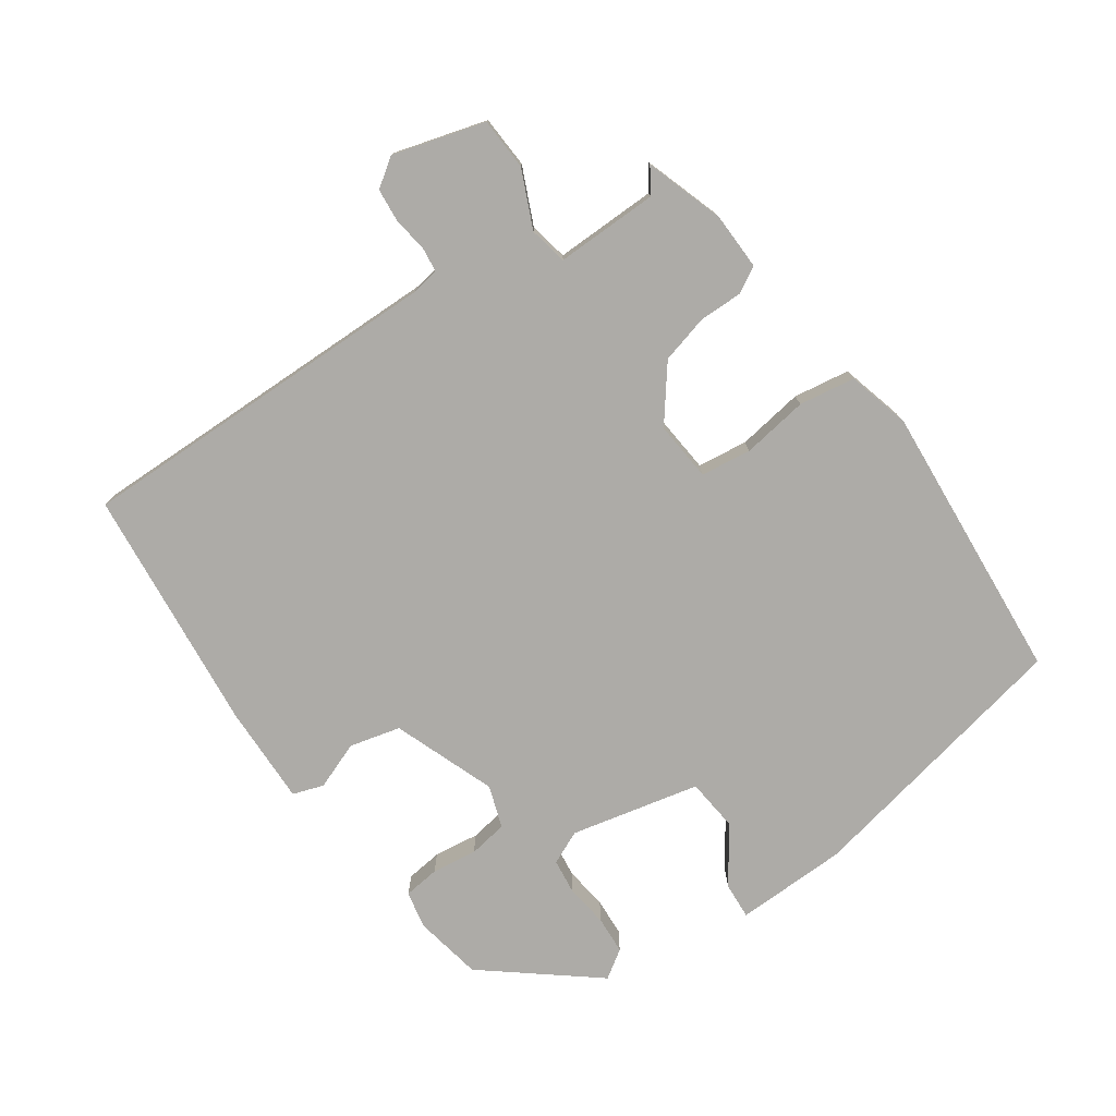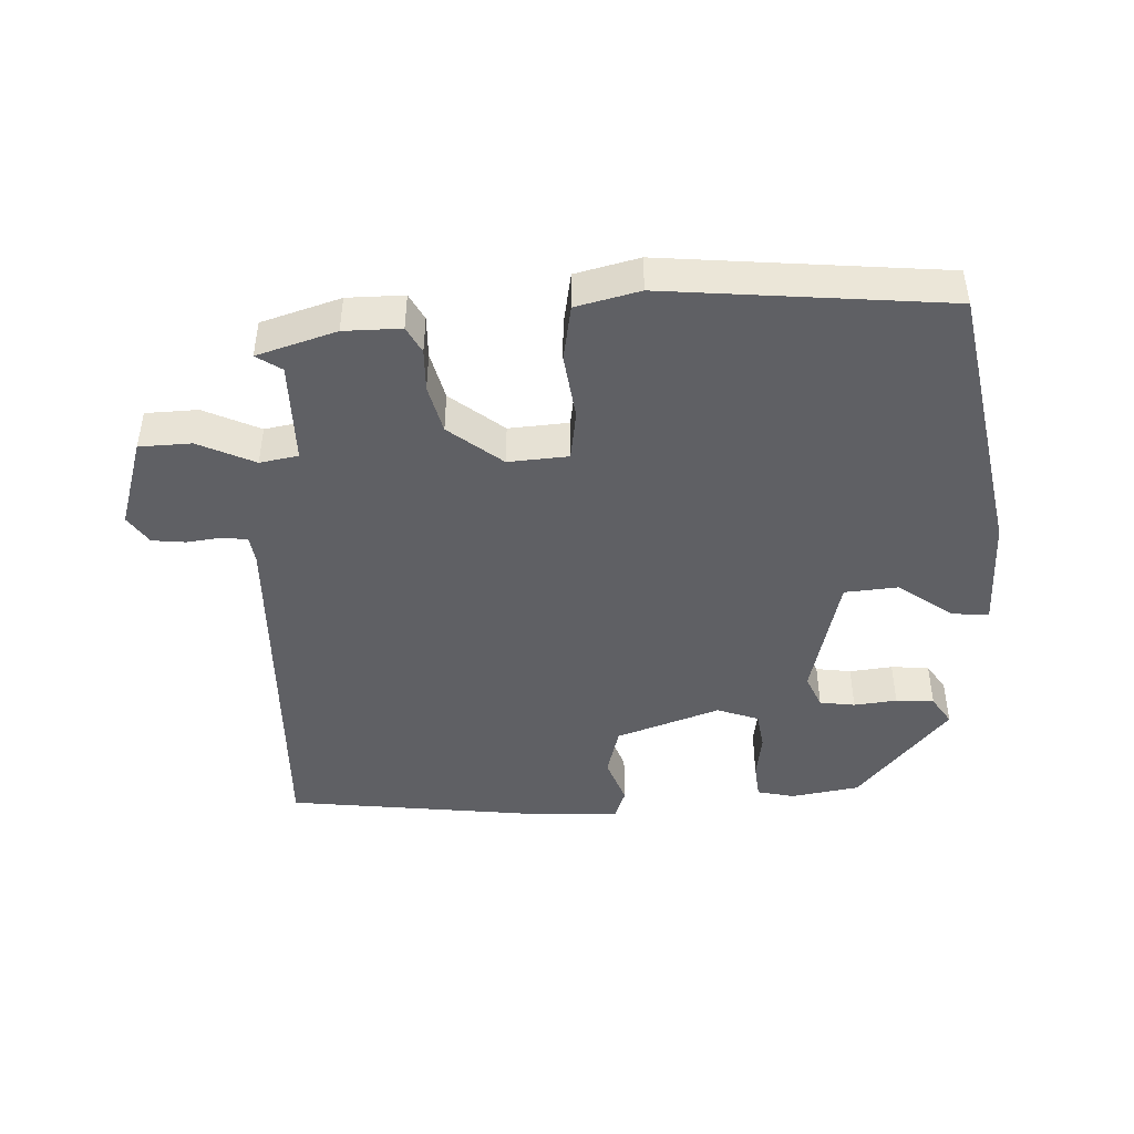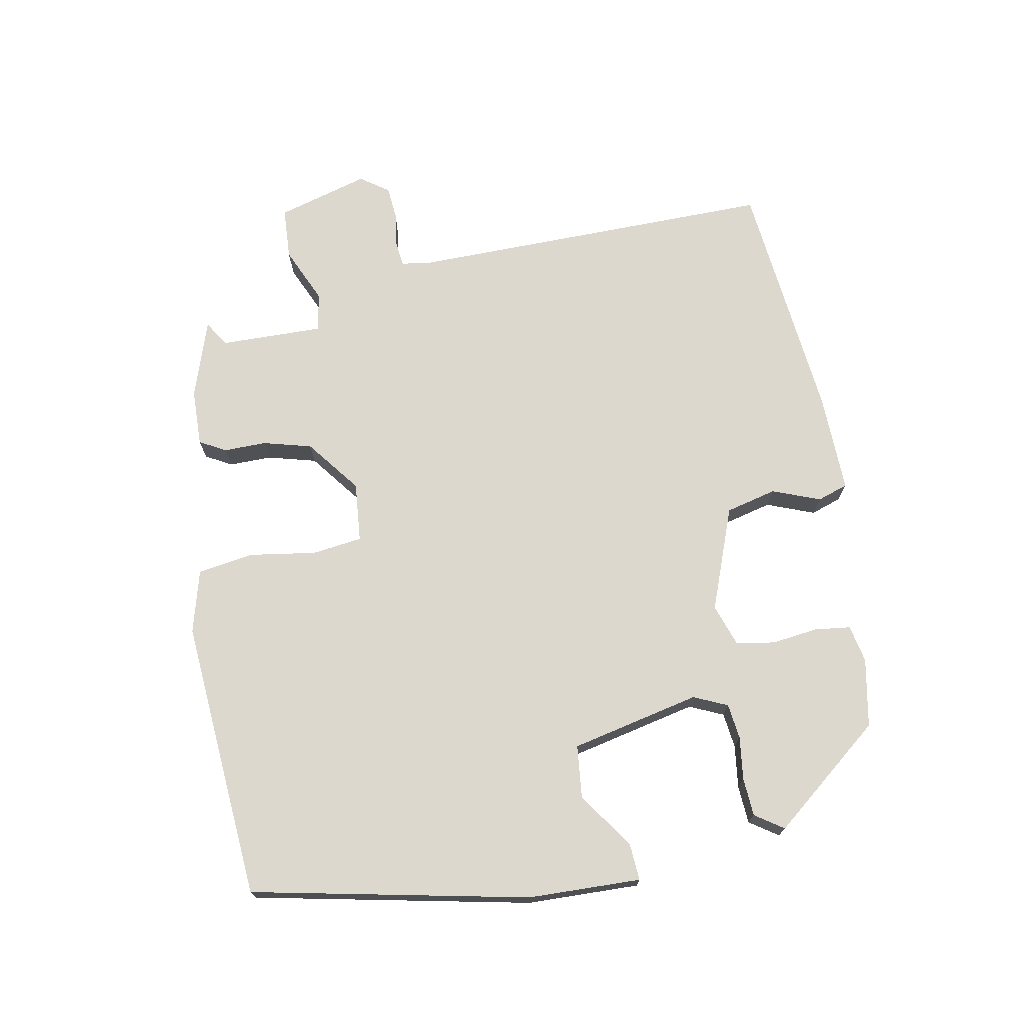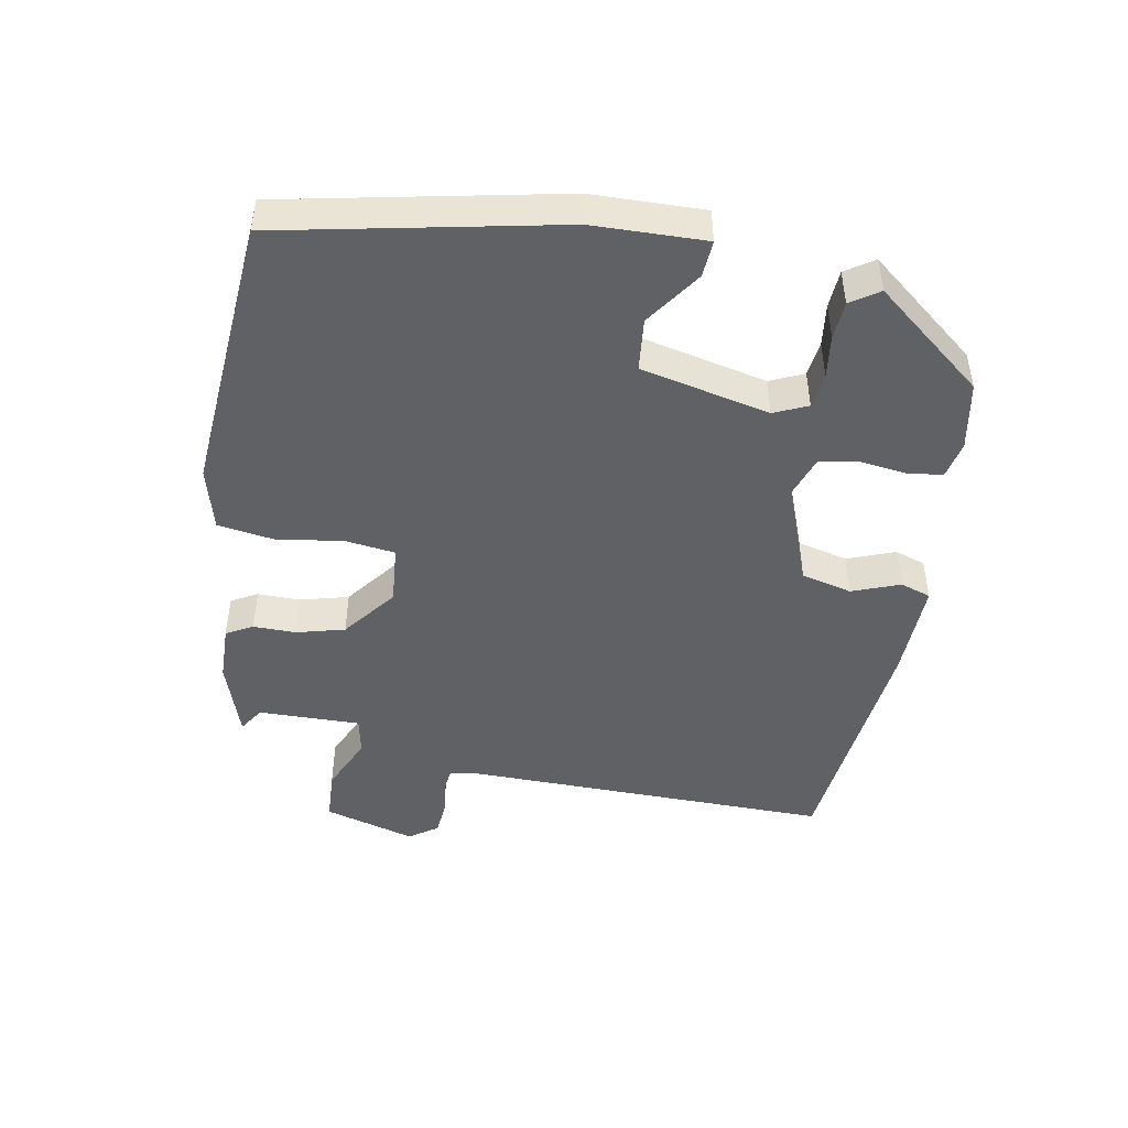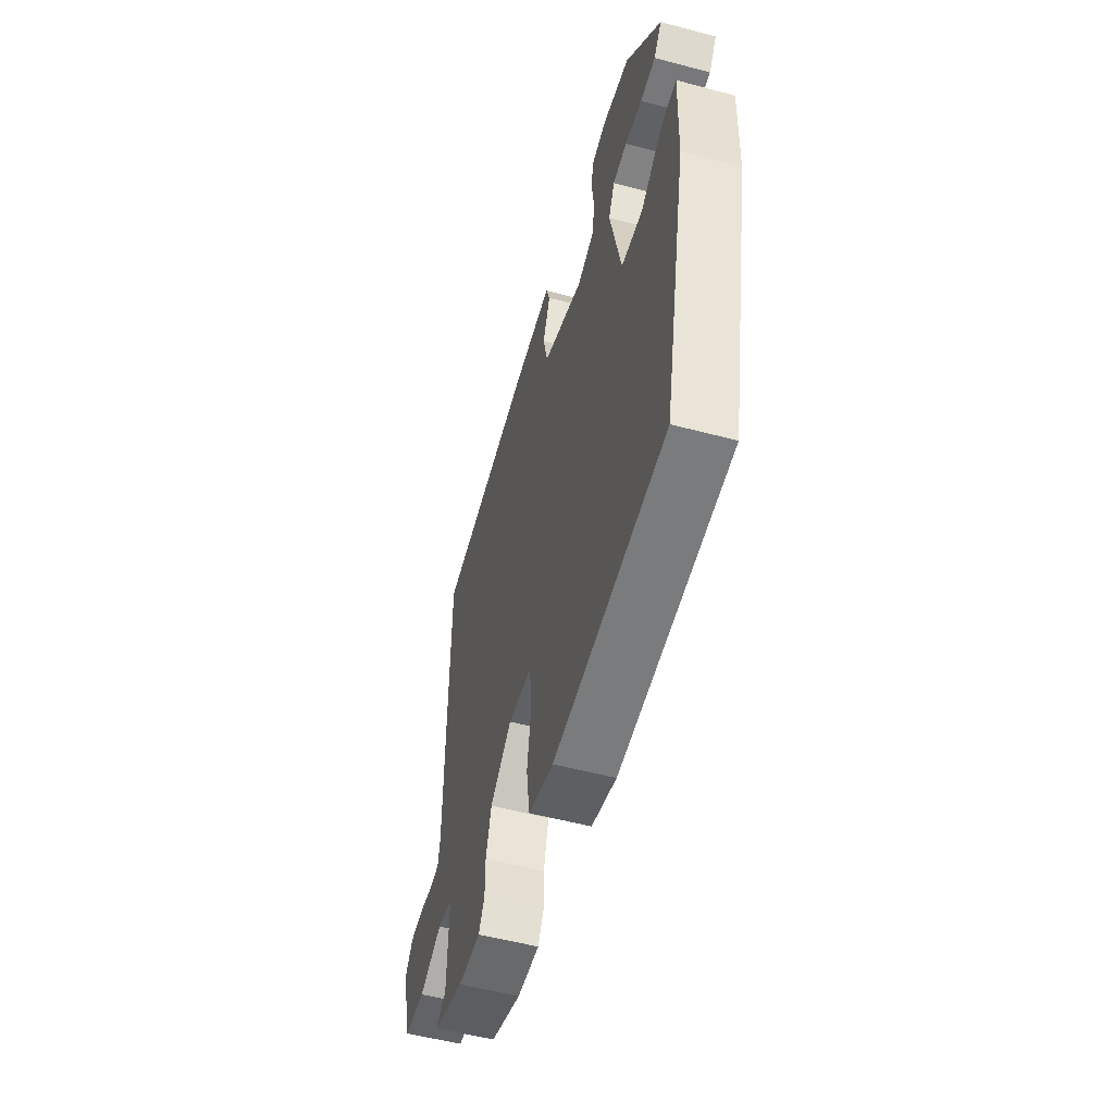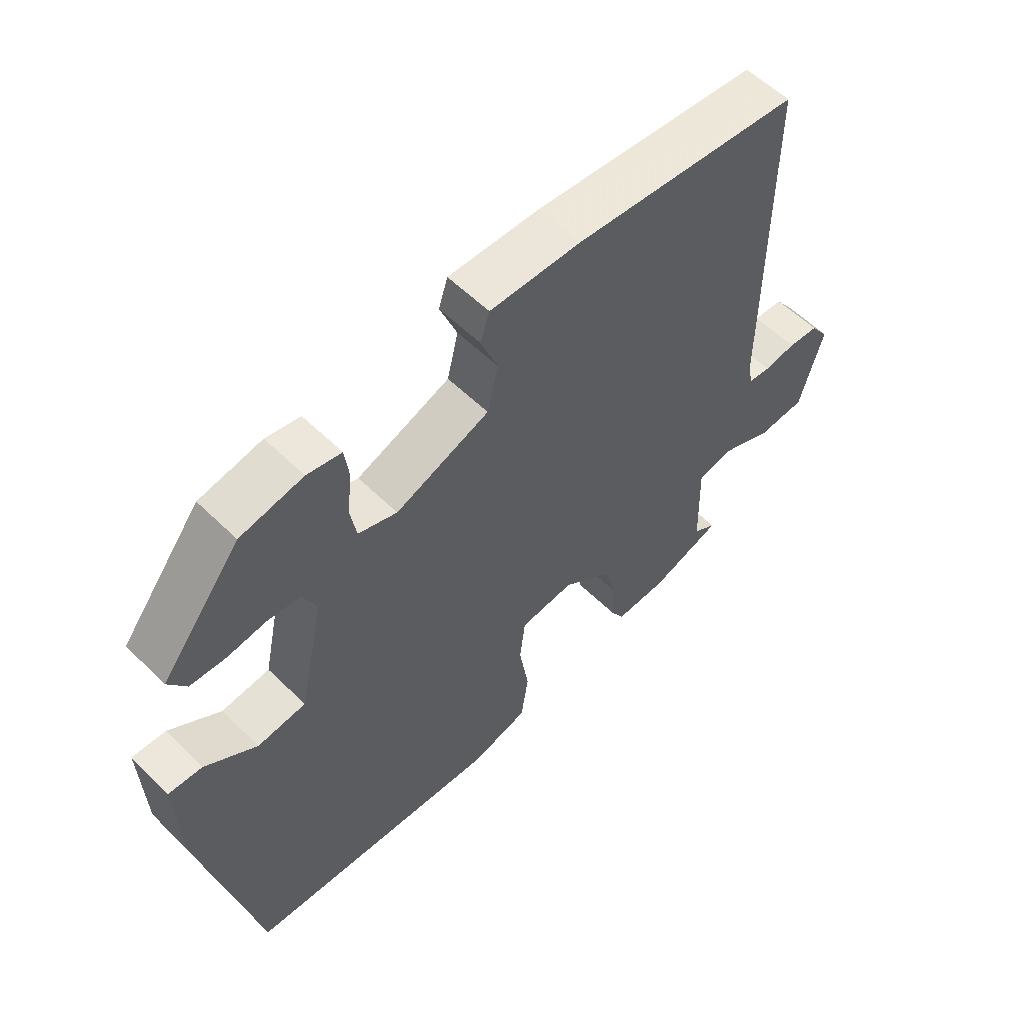
<metadata>
{"format":"obj","ext":"obj","renderer":"f3d","projection":"perspective","resolution":1024,"background":"white","views":[{"elev":-76.4,"azim":124.3,"up":"+Y"},{"elev":-45.0,"azim":-179.1,"up":"+Y"},{"elev":72.1,"azim":-101.1,"up":"+Y"},{"elev":-46.7,"azim":-100.9,"up":"+Y"},{"elev":-54.6,"azim":-105.7,"up":"+Z"},{"elev":56.8,"azim":-44.4,"up":"+Z"}]}
</metadata>
<code>
v -0.368 0.07 0.481
v -0.266 0.07 0.501
v -0.21 0.07 0.49
v -0.203 0.07 0.436
v -0.211 0.07 0.368
v -0.201 0.07 0.31
v -0.138 0.07 0.289
v 0.015 0.07 0.348
v 0.033 0.07 0.424
v 0.005 0.07 0.495
v 0.02 0.07 0.541
v 0.169 0.07 0.539
v 0.537 0.07 0.505
v 0.536 0.07 -0.049
v 0.543 0.07 -0.09
v 0.58 0.07 -0.094
v 0.632 0.07 -0.086
v 0.682 0.07 -0.09
v 0.712 0.07 -0.132
v 0.674 0.07 -0.269
v 0.596 0.07 -0.274
v 0.511 0.07 -0.237
v 0.454 0.07 -0.249
v 0.458 0.07 -0.402
v 0.496 0.07 -0.426
v 0.379 0.07 -0.466
v 0.294 0.07 -0.469
v 0.272 0.07 -0.43
v 0.272 0.07 -0.366
v 0.252 0.07 -0.294
v 0.171 0.07 -0.233
v 0.082 0.07 -0.242
v 0.073 0.07 -0.317
v 0.089 0.07 -0.416
v 0.077 0.07 -0.5
v -0.017 0.07 -0.526
v -0.436 0.07 -0.498
v -0.525 0.07 -0.086
v -0.531 0.07 0.082
v -0.476 0.07 0.079
v -0.392 0.07 0.022
v -0.313 0.07 0.031
v -0.272 0.07 0.224
v -0.295 0.07 0.274
v -0.348 0.07 0.28
v -0.412 0.07 0.271
v -0.469 0.07 0.274
v -0.498 0.07 0.316
v -0.368 0 0.481
v -0.266 0 0.501
v -0.21 0 0.49
v -0.203 0 0.436
v -0.211 0 0.368
v -0.201 0 0.31
v -0.138 0 0.289
v 0.015 0 0.348
v 0.033 0 0.424
v 0.005 0 0.495
v 0.02 0 0.541
v 0.169 0 0.539
v 0.537 0 0.505
v 0.536 0 -0.049
v 0.543 0 -0.09
v 0.58 0 -0.094
v 0.632 0 -0.086
v 0.682 0 -0.09
v 0.712 0 -0.132
v 0.674 0 -0.269
v 0.596 0 -0.274
v 0.511 0 -0.237
v 0.454 0 -0.249
v 0.458 0 -0.402
v 0.496 0 -0.426
v 0.379 0 -0.466
v 0.294 0 -0.469
v 0.272 0 -0.43
v 0.272 0 -0.366
v 0.252 0 -0.294
v 0.171 0 -0.233
v 0.082 0 -0.242
v 0.073 0 -0.317
v 0.089 0 -0.416
v 0.077 0 -0.5
v -0.017 0 -0.526
v -0.436 0 -0.498
v -0.525 0 -0.086
v -0.531 0 0.082
v -0.476 0 0.079
v -0.392 0 0.022
v -0.313 0 0.031
v -0.272 0 0.224
v -0.295 0 0.274
v -0.348 0 0.28
v -0.412 0 0.271
v -0.469 0 0.274
v -0.498 0 0.316
f 3 4 5
f 2 3 5
f 1 2 5
f 48 1 5
f 47 48 5
f 46 47 5
f 45 46 5
f 44 45 5 6
f 43 44 6 7
f 42 43 7 8
f 39 40 41
f 38 39 41
f 37 38 41
f 36 37 41
f 35 36 41
f 34 35 41
f 33 34 41
f 32 33 41 42
f 31 32 42 8
f 27 28 29
f 26 27 29
f 25 26 29
f 24 25 29
f 23 24 29 30
f 20 21 22
f 19 20 22
f 18 19 22
f 17 18 22
f 16 17 22
f 15 16 22 23
f 31 8 9
f 30 31 9
f 23 30 9
f 15 23 9
f 14 15 9
f 12 13 14
f 11 12 14
f 10 11 14
f 9 10 14
f 53 52 51
f 53 51 50
f 53 50 49
f 53 49 96
f 53 96 95
f 53 95 94
f 53 94 93
f 54 53 93 92
f 55 54 92 91
f 56 55 91 90
f 89 88 87
f 89 87 86
f 89 86 85
f 89 85 84
f 89 84 83
f 89 83 82
f 89 82 81
f 90 89 81 80
f 56 90 80 79
f 77 76 75
f 77 75 74
f 77 74 73
f 77 73 72
f 78 77 72 71
f 70 69 68
f 70 68 67
f 70 67 66
f 70 66 65
f 70 65 64
f 71 70 64 63
f 57 56 79
f 57 79 78
f 57 78 71
f 57 71 63
f 57 63 62
f 62 61 60
f 62 60 59
f 62 59 58
f 62 58 57
f 1 49 50 2
f 2 50 51 3
f 3 51 52 4
f 4 52 53 5
f 5 53 54 6
f 6 54 55 7
f 7 55 56 8
f 8 56 57 9
f 9 57 58 10
f 10 58 59 11
f 11 59 60 12
f 12 60 61 13
f 13 61 62 14
f 14 62 63 15
f 15 63 64 16
f 16 64 65 17
f 17 65 66 18
f 18 66 67 19
f 19 67 68 20
f 20 68 69 21
f 21 69 70 22
f 22 70 71 23
f 23 71 72 24
f 24 72 73 25
f 25 73 74 26
f 26 74 75 27
f 27 75 76 28
f 28 76 77 29
f 29 77 78 30
f 30 78 79 31
f 31 79 80 32
f 32 80 81 33
f 33 81 82 34
f 34 82 83 35
f 35 83 84 36
f 36 84 85 37
f 37 85 86 38
f 38 86 87 39
f 39 87 88 40
f 40 88 89 41
f 41 89 90 42
f 42 90 91 43
f 43 91 92 44
f 44 92 93 45
f 45 93 94 46
f 46 94 95 47
f 47 95 96 48
f 48 96 49 1

</code>
